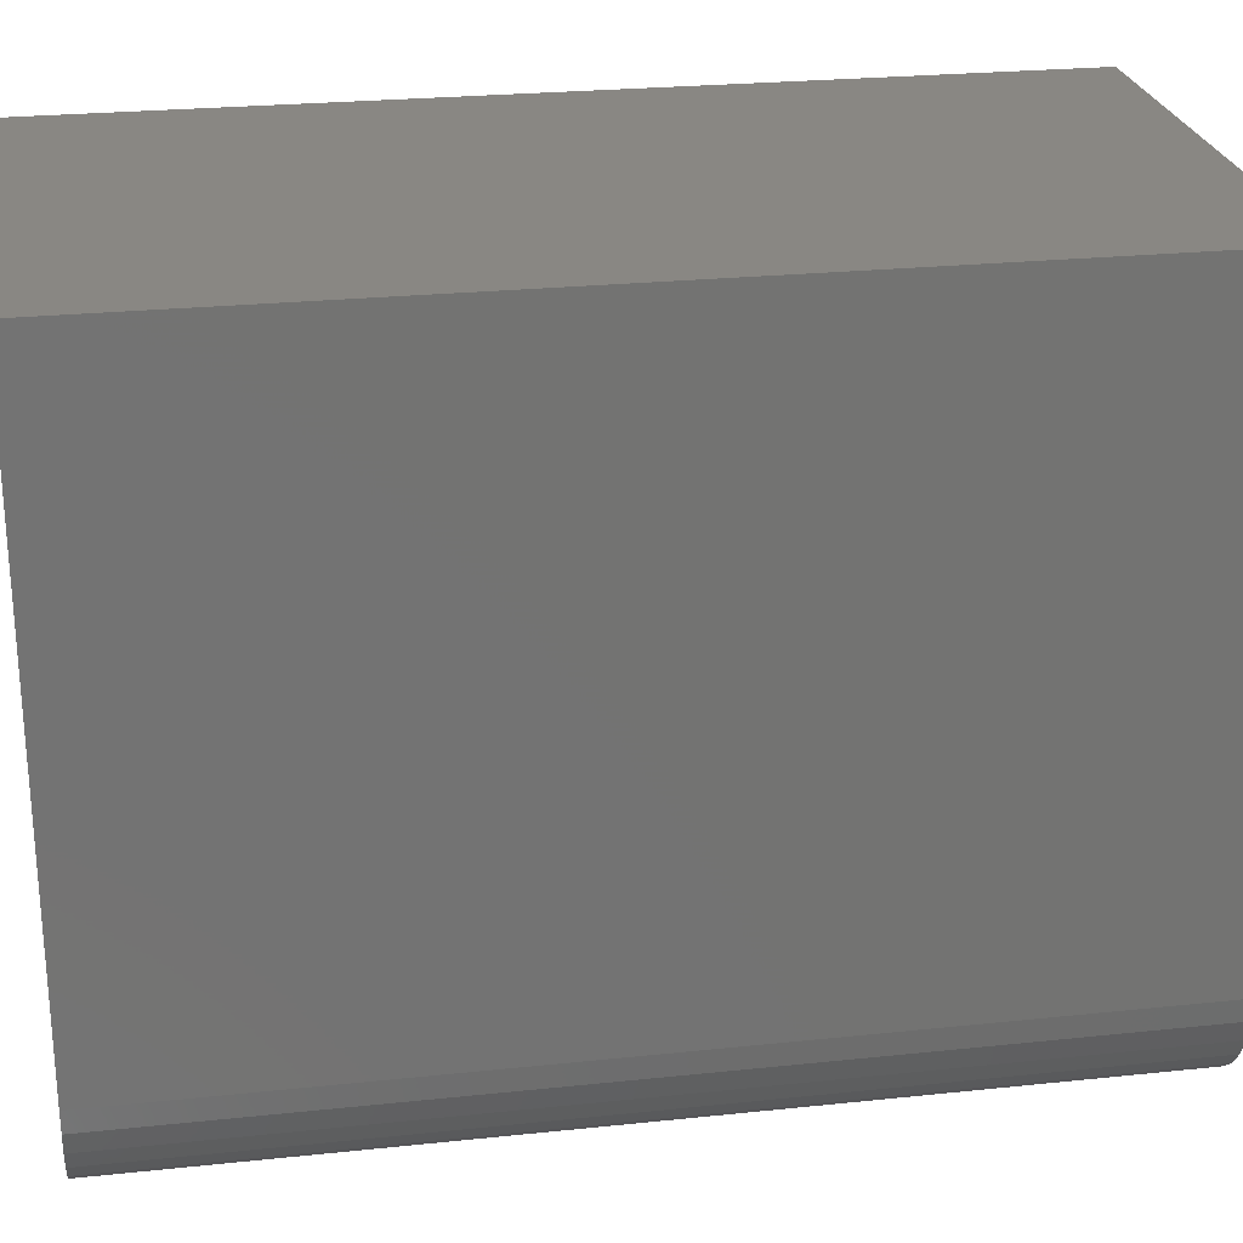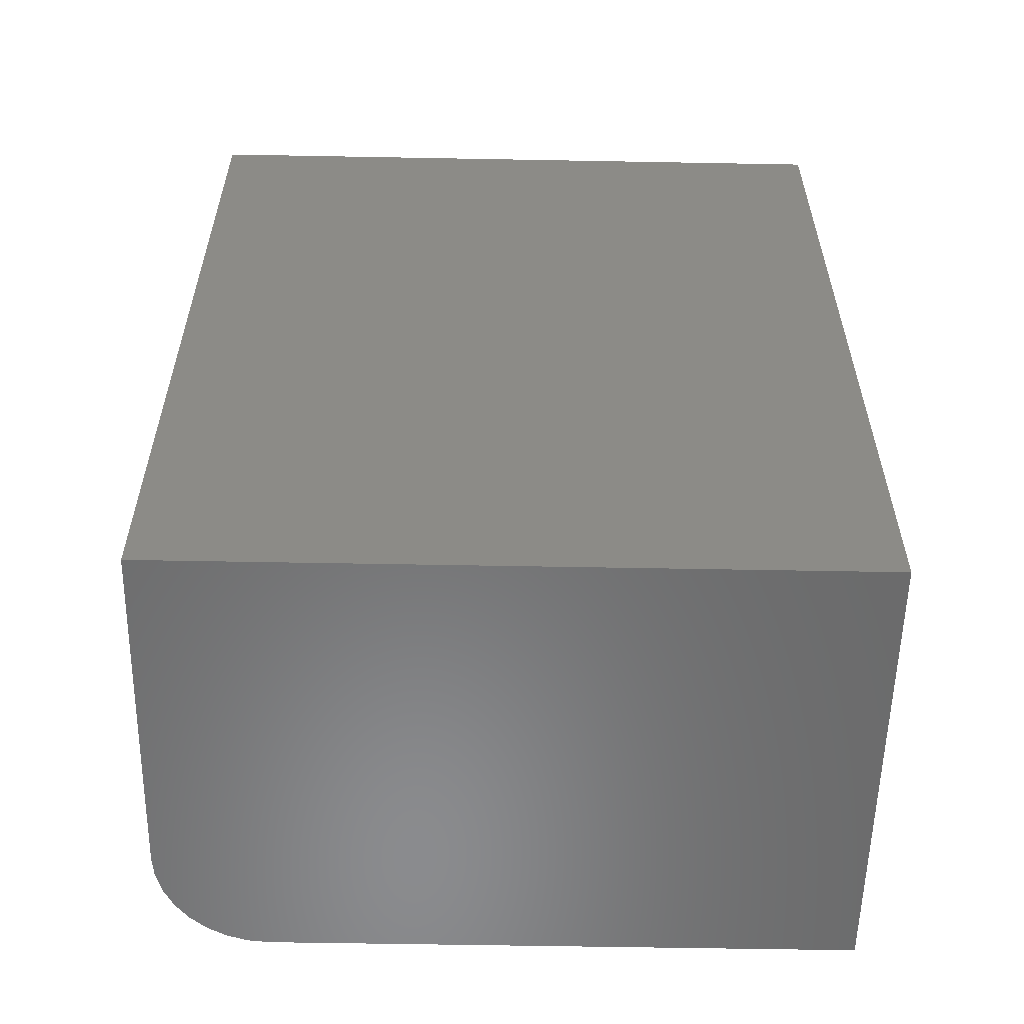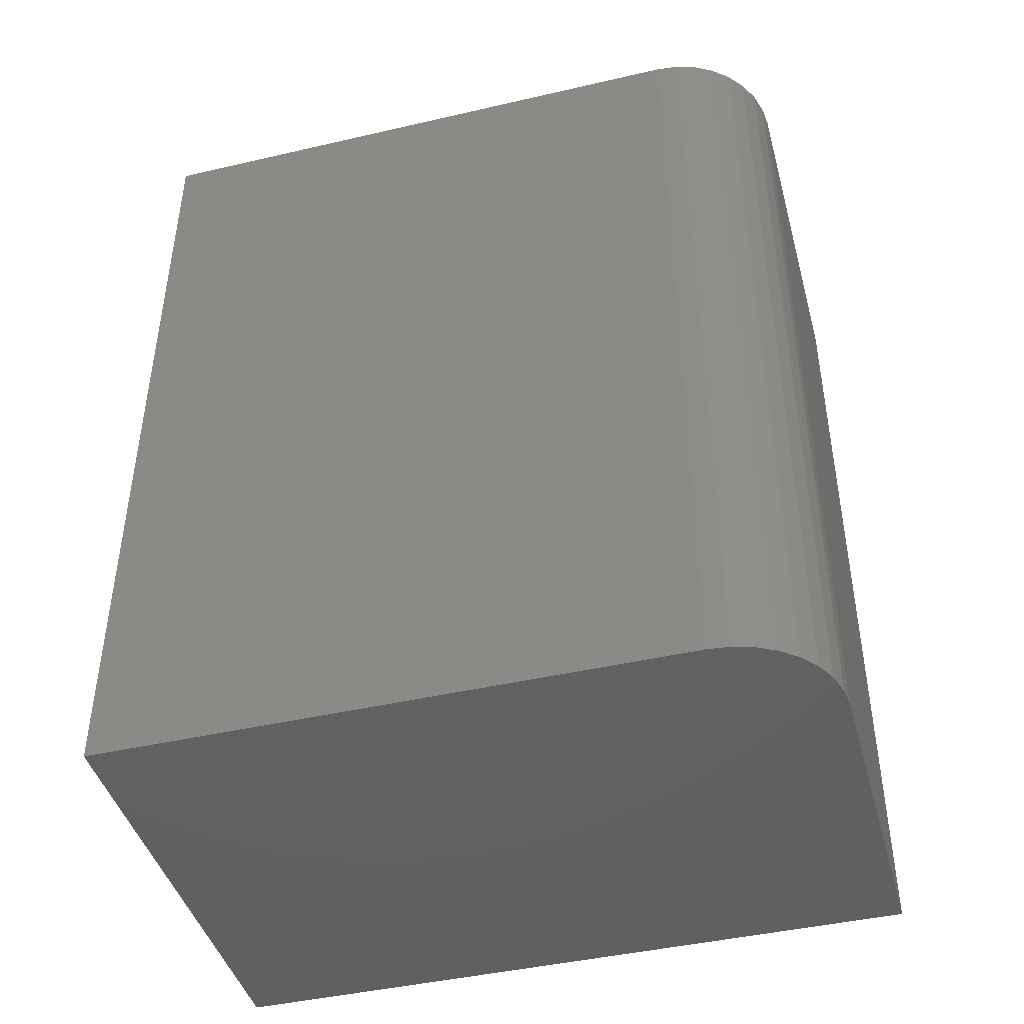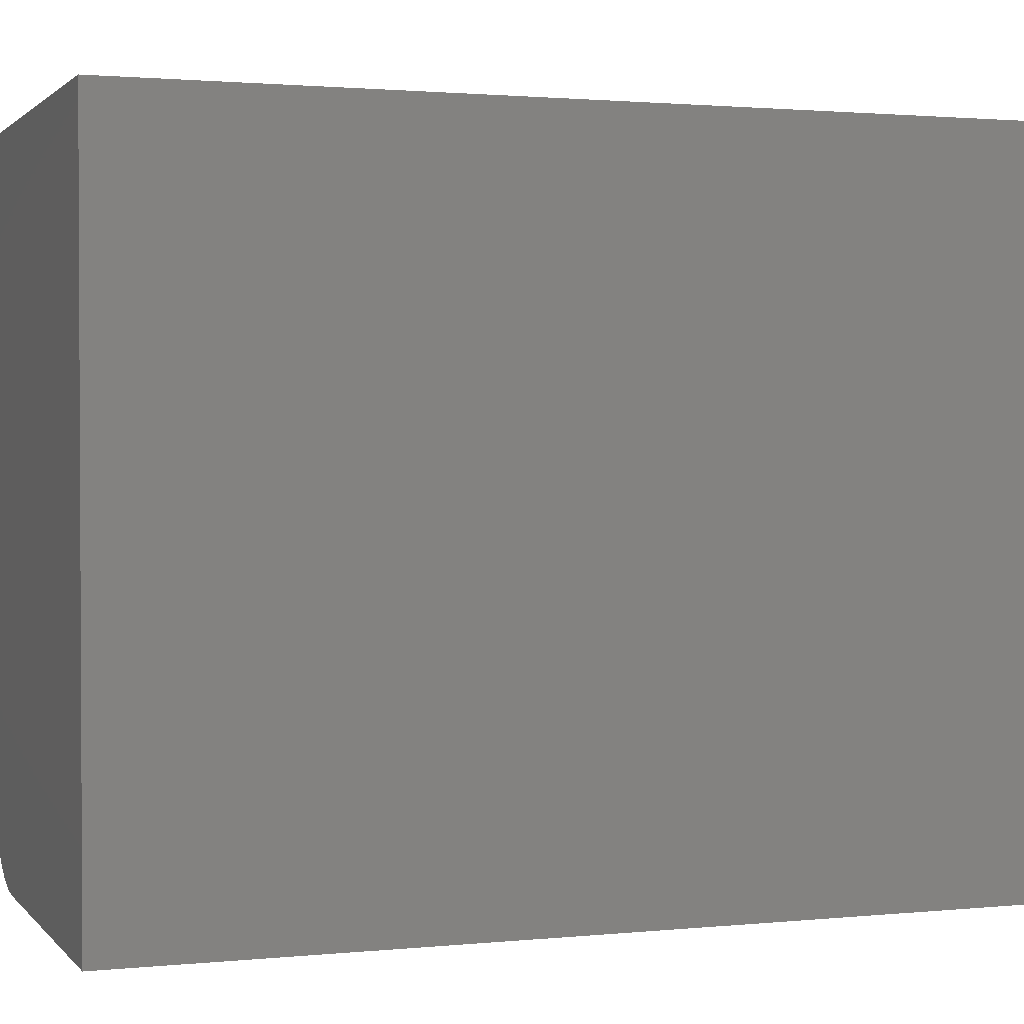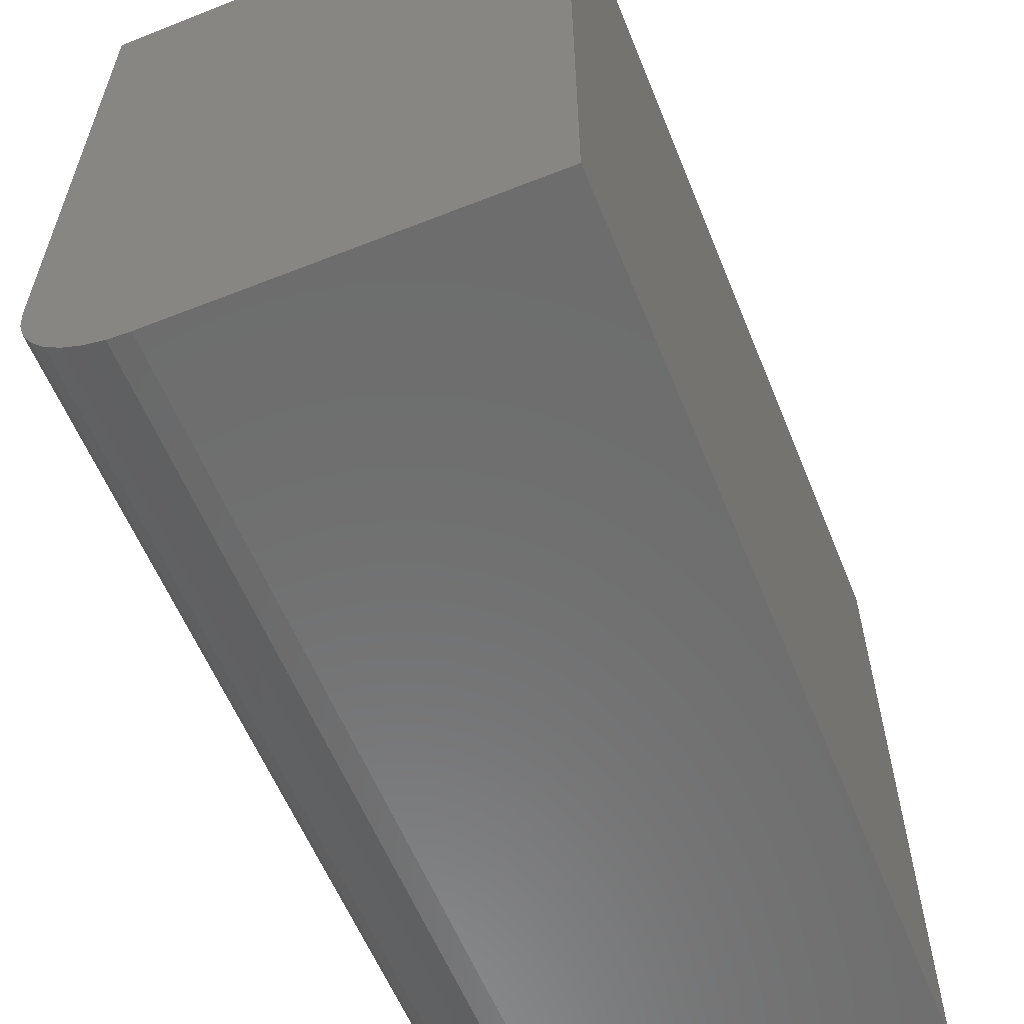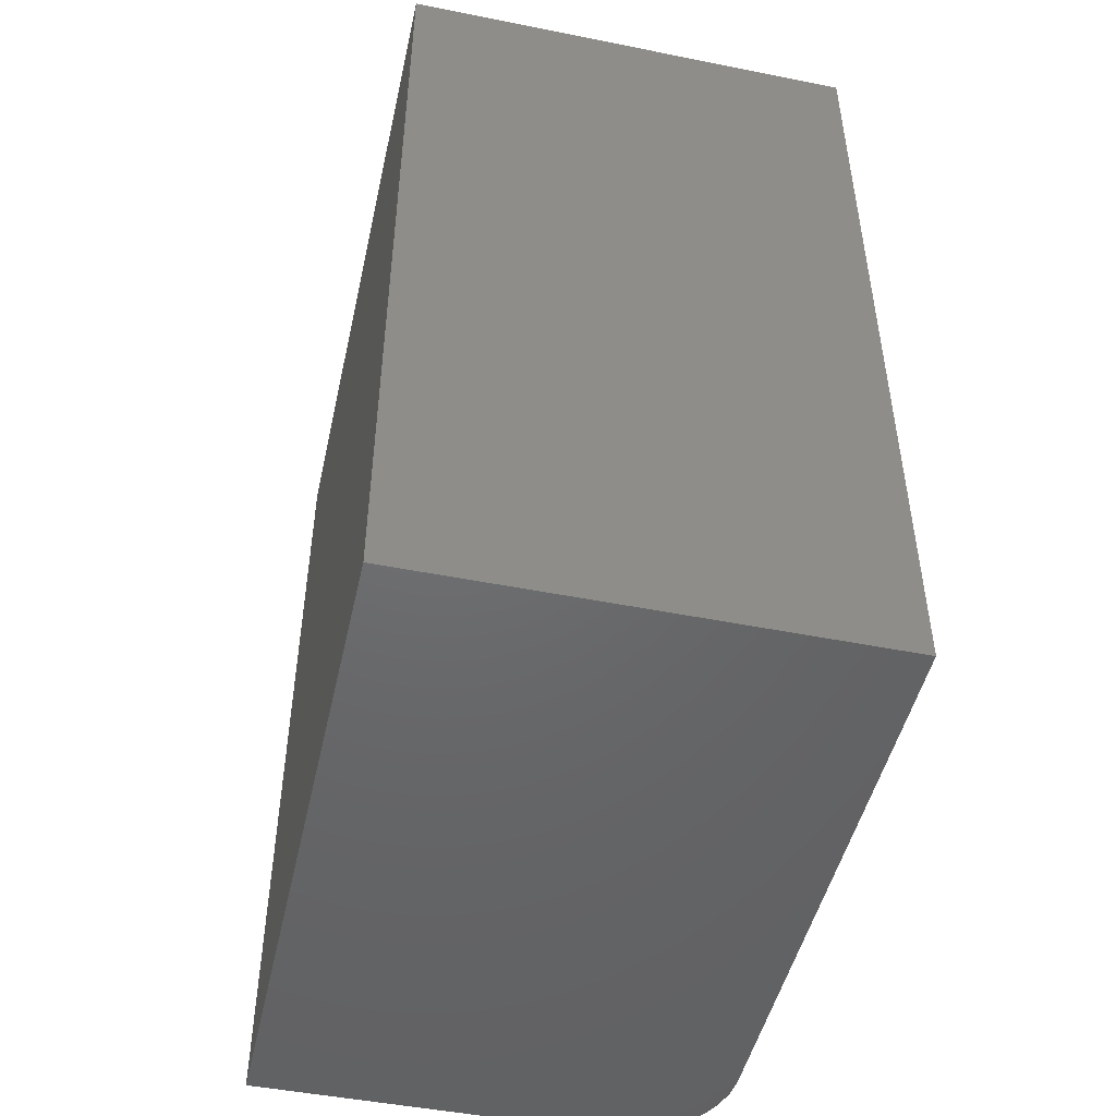
<metadata>
{"format":"stl","ext":"stl","renderer":"f3d","projection":"perspective","resolution":1024,"background":"white","views":[{"elev":25.0,"azim":80.3,"up":"+Z"},{"elev":-56.8,"azim":-91.1,"up":"+Y"},{"elev":-43.8,"azim":105.2,"up":"+Y"},{"elev":1.6,"azim":-109.9,"up":"+Z"},{"elev":-59.1,"azim":-157.9,"up":"+Z"},{"elev":-48.1,"azim":-12.6,"up":"+Y"}]}
</metadata>
<code>
# stl→obj: 24 verts, 44 faces
v 0.1047 -0.75 -0.2969
v 0.123 -0.75 -0.2951
v -0.1953 -0.75 -0.2969
v 0.1984 -0.75 -0.2031
v 0.1984 -0.75 0.2969
v -0.1953 -0.75 0.2969
v 0.1406 -0.75 -0.2897
v 0.1568 -0.75 -0.2811
v 0.171 -0.75 -0.2694
v 0.1826 -0.75 -0.2552
v 0.1913 -0.75 -0.239
v 0.1966 -0.75 -0.2214
v -0.1953 0 -0.2969
v 0.123 1.777e-17 -0.2951
v 0.1047 1.665e-17 -0.2969
v 0.1984 2.706e-17 -0.2031
v 0.1966 2.595e-17 -0.2214
v 0.1913 2.467e-17 -0.239
v 0.1826 2.329e-17 -0.2552
v 0.171 2.186e-17 -0.2694
v 0.1568 2.042e-17 -0.2811
v 0.1406 1.904e-17 -0.2897
v -0.1953 3.296e-17 0.2969
v 0.1984 5.482e-17 0.2969
f 1 2 3
f 4 5 6
f 4 6 3
f 4 3 2
f 4 2 7
f 4 7 8
f 4 8 9
f 4 9 10
f 4 10 11
f 4 11 12
f 13 14 15
f 16 17 18
f 16 18 19
f 16 19 20
f 16 20 21
f 16 21 22
f 16 22 14
f 16 14 13
f 16 13 23
f 16 23 24
f 16 24 4
f 4 24 5
f 13 15 3
f 3 15 1
f 16 4 17
f 17 4 12
f 17 12 18
f 18 12 11
f 18 11 19
f 19 11 10
f 19 10 20
f 20 10 9
f 20 9 21
f 21 9 8
f 21 8 22
f 22 8 7
f 22 7 14
f 14 7 2
f 14 2 15
f 15 2 1
f 23 13 6
f 6 13 3
f 24 23 5
f 5 23 6

</code>
